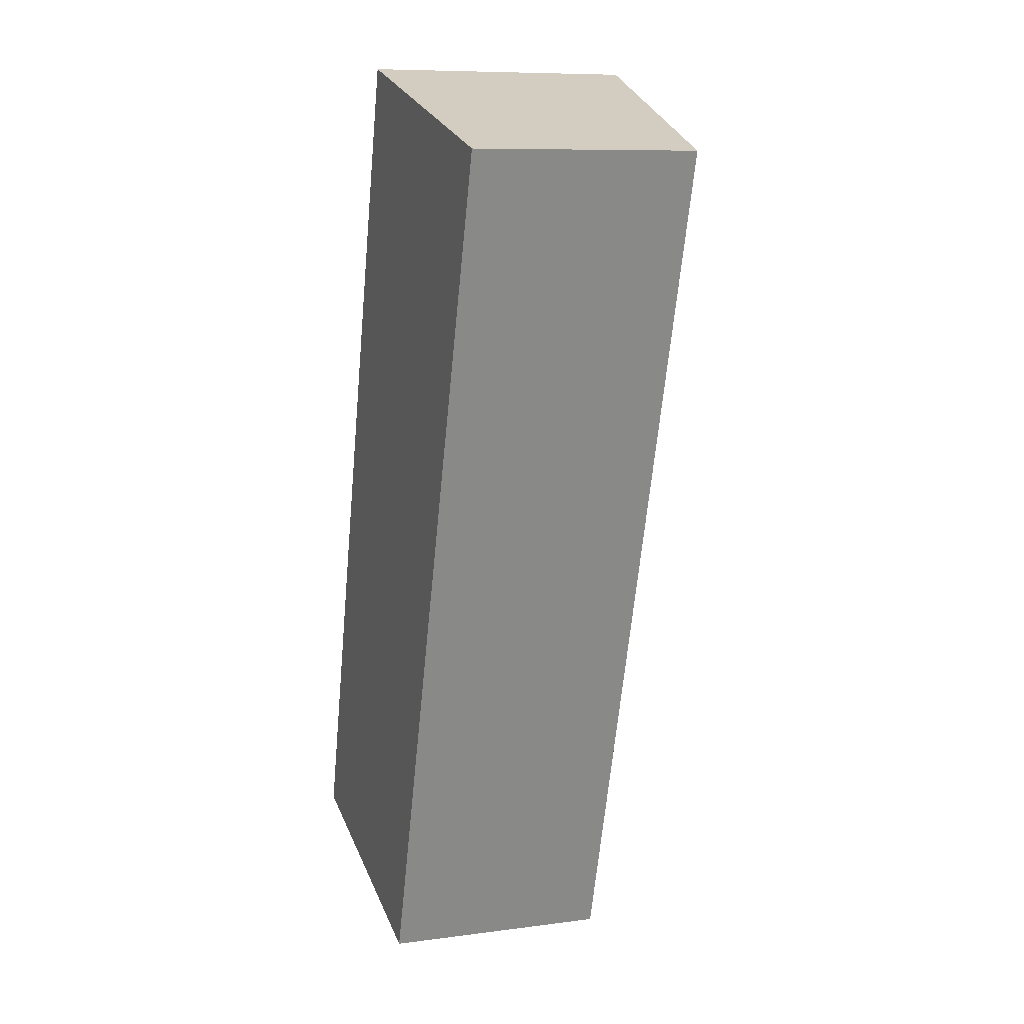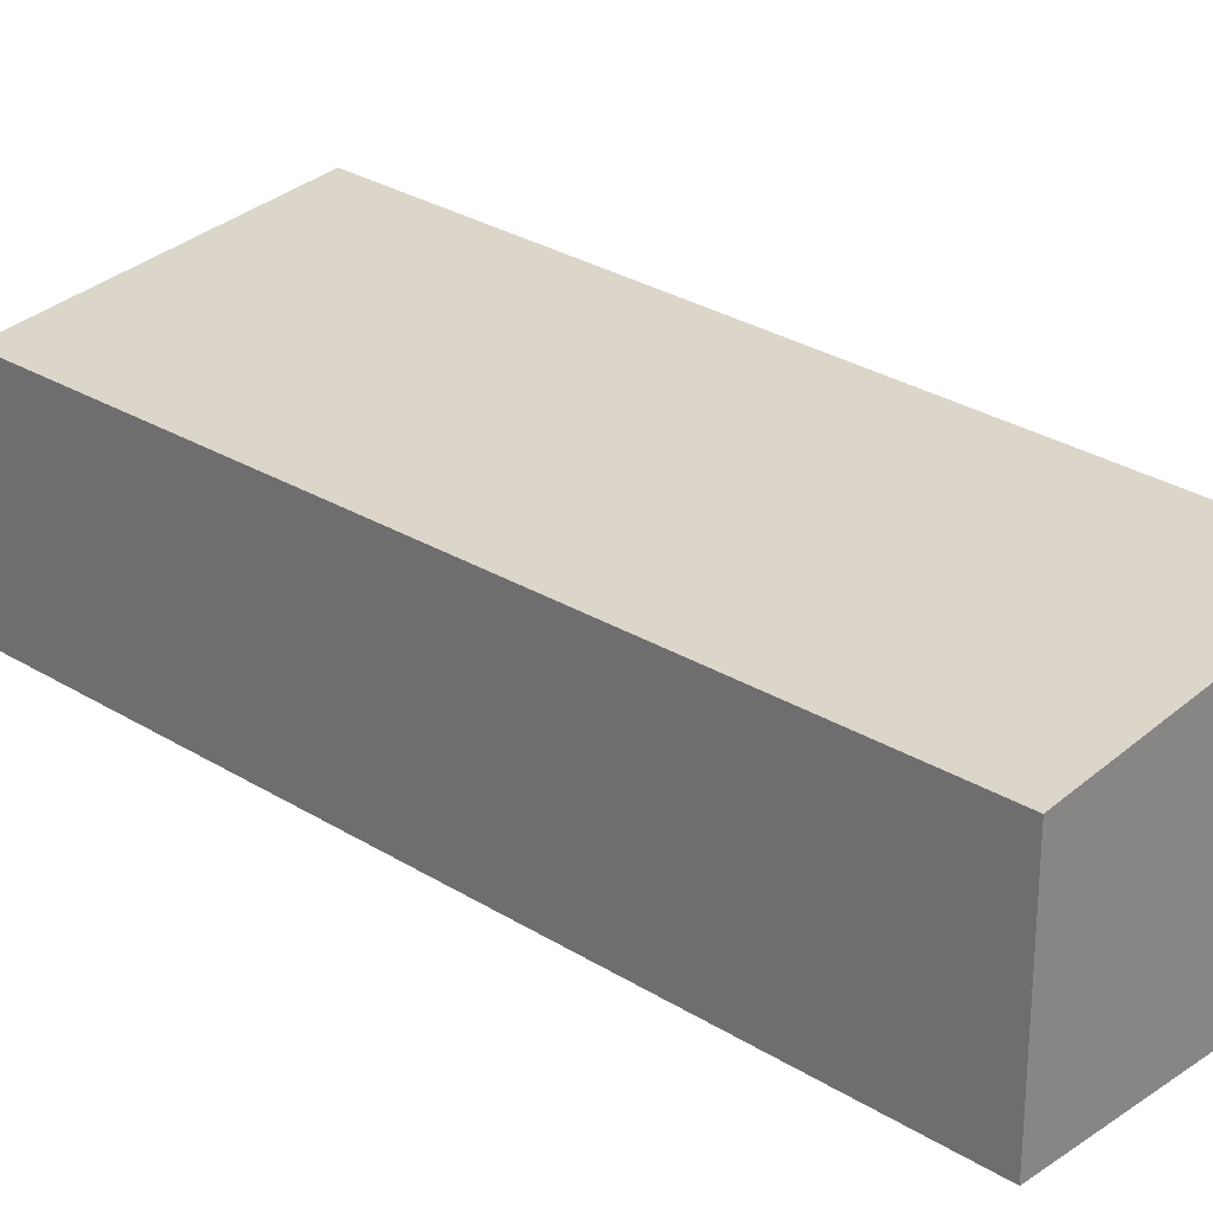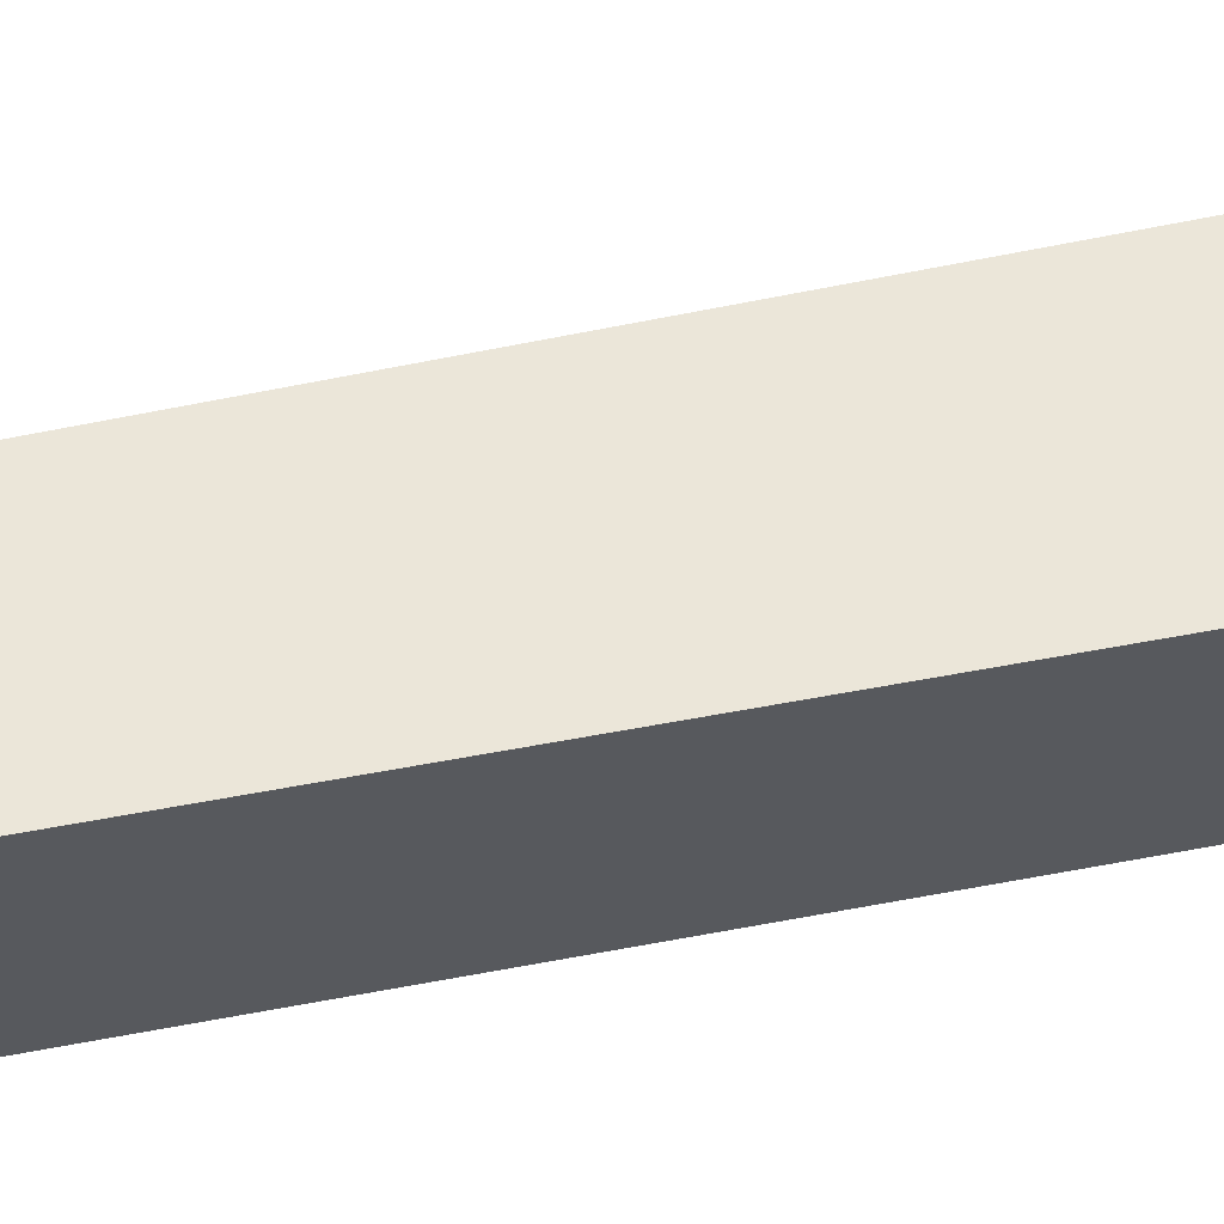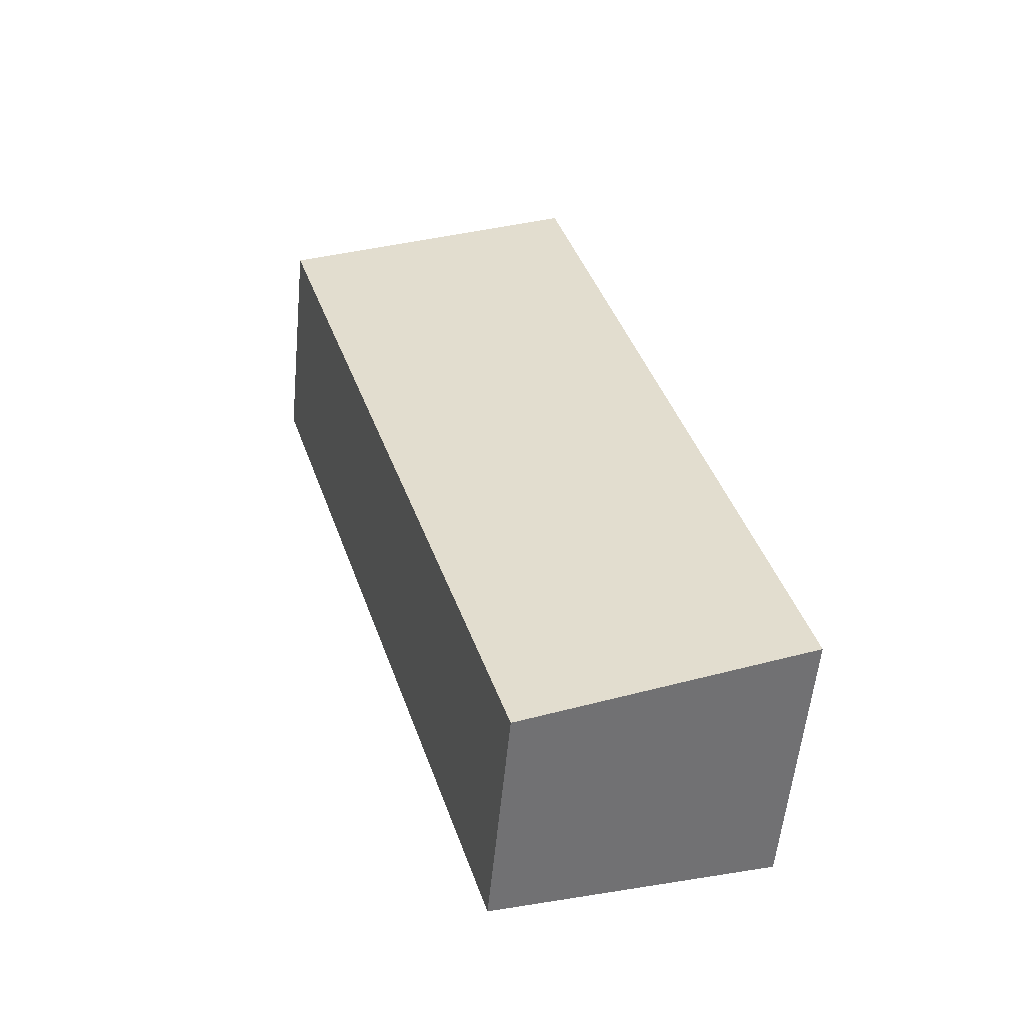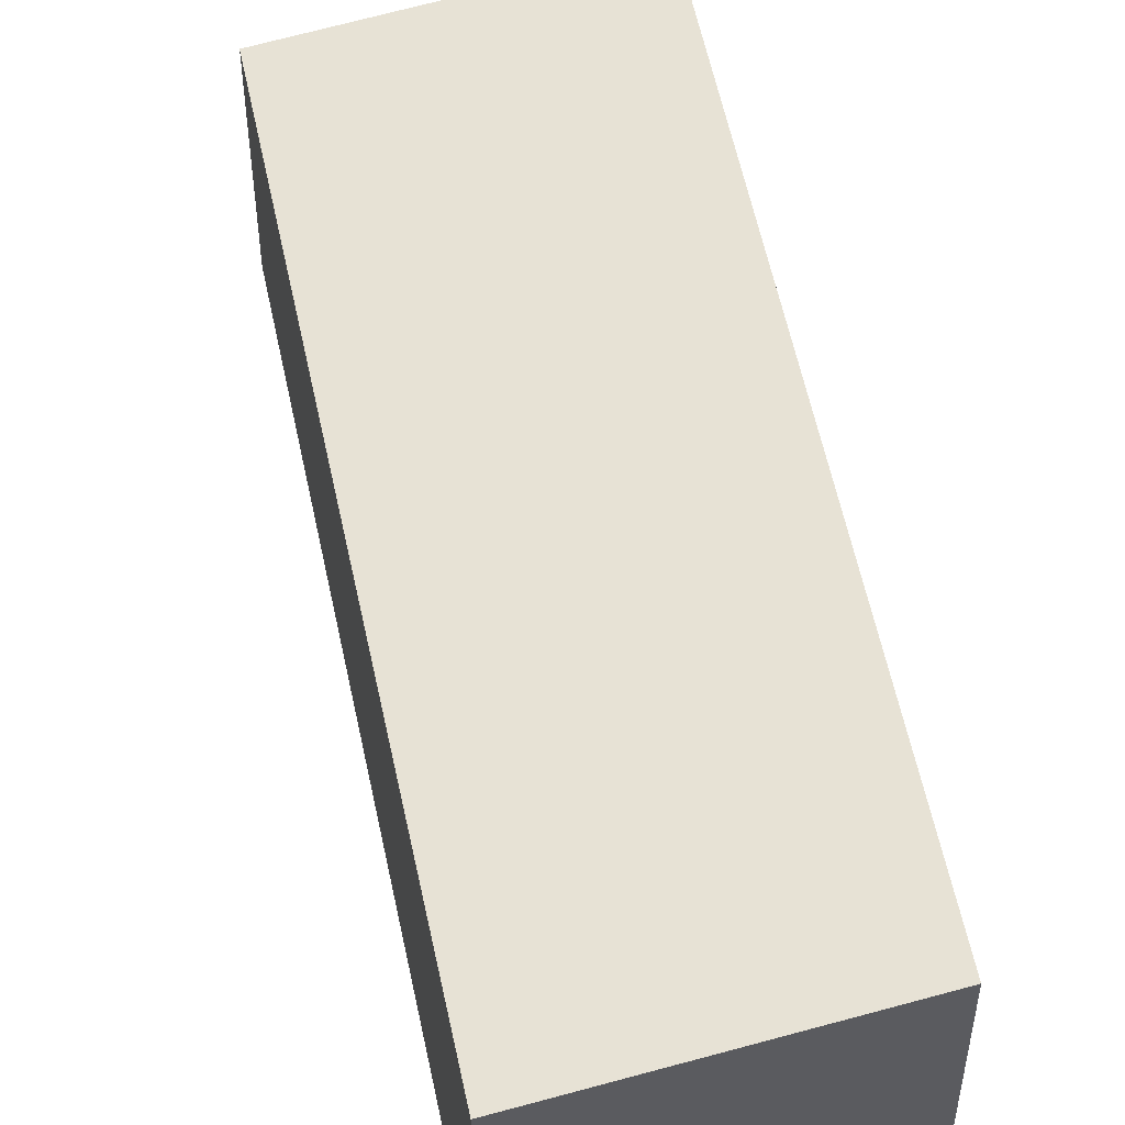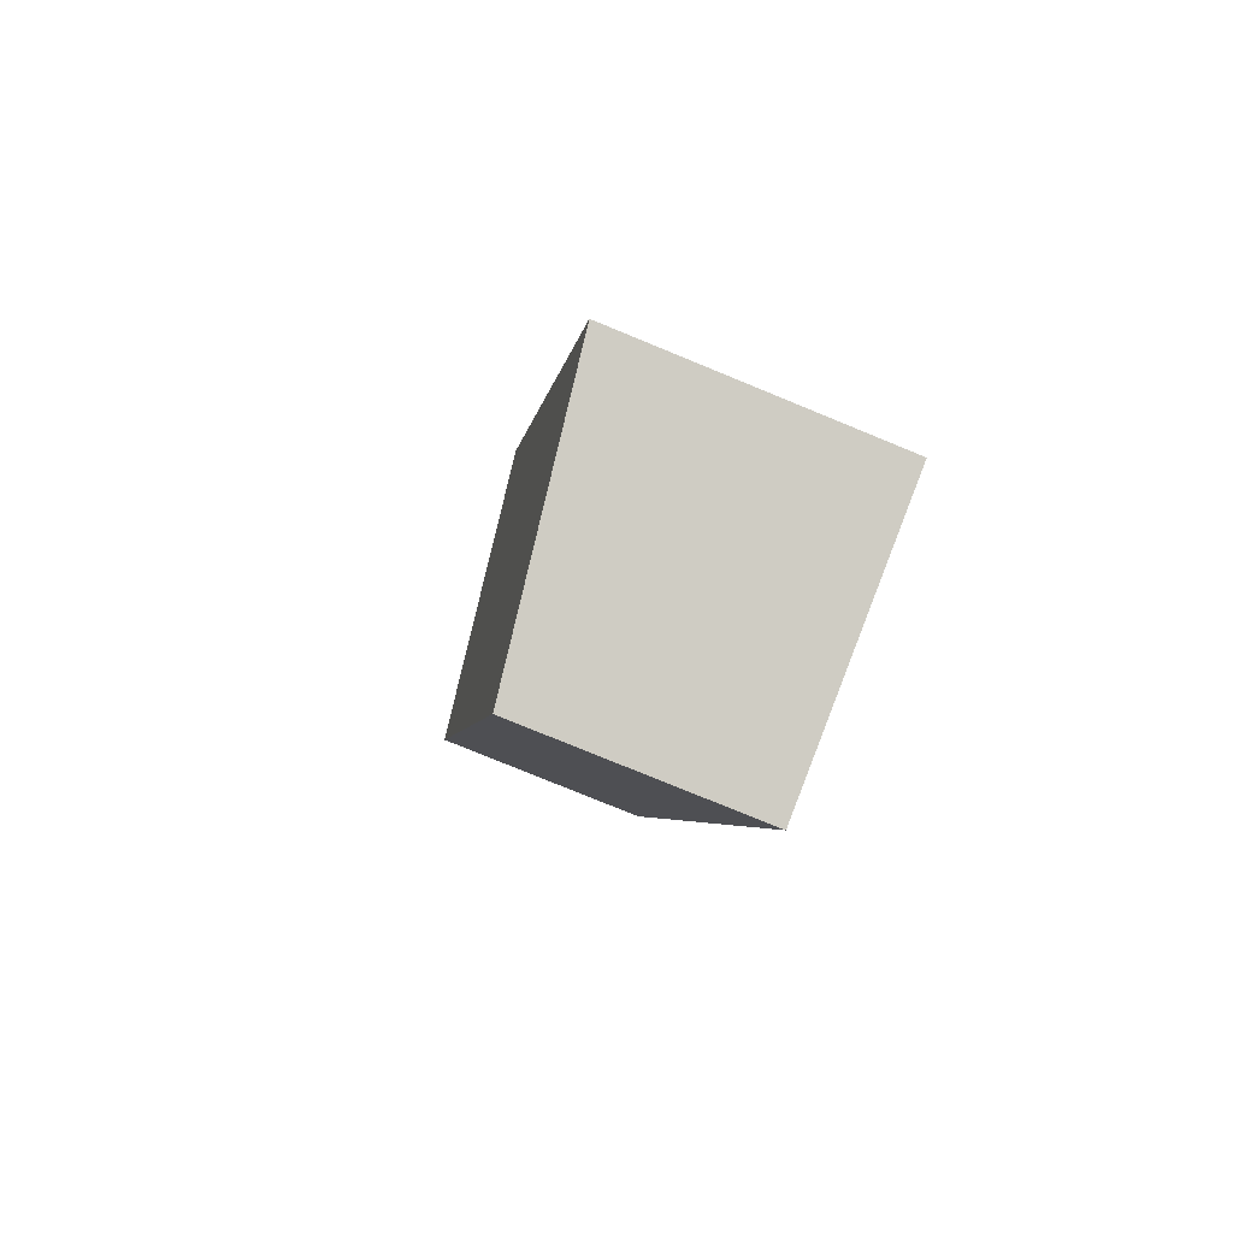
<metadata>
{"format":"obj","ext":"obj","renderer":"f3d","projection":"perspective","resolution":1024,"background":"white","views":[{"elev":8.8,"azim":70.2,"up":"+Z"},{"elev":26.3,"azim":151.2,"up":"+Y"},{"elev":57.7,"azim":-86.1,"up":"+Y"},{"elev":-56.7,"azim":174.5,"up":"+Z"},{"elev":51.3,"azim":-175.0,"up":"+Y"},{"elev":-78.5,"azim":-112.3,"up":"+Z"}]}
</metadata>
<code>
v  2.099 2.433 7.701
v  1.665 2.433 6.267
v  2.05 2.44 7.715
v  4.833 2.039 6.903
v  2.505 2.039 -0.79
v  0 2.402 1.471e-16
v  0 0 0
v  1.665 -3.837e-16 6.267
v  2.05 -4.724e-16 7.715
v  4.833 -4.227e-16 6.903
v  2.099 -4.716e-16 7.701
v  2.505 4.837e-17 -0.79
g defaultobject
f 1 2 3
f 2 1 4
f 2 4 5
f 2 5 6
f 7 2 6
f 2 7 8
f 2 8 3
f 3 8 9
f 9 1 3
f 1 9 4
f 4 9 10
f 10 9 11
f 10 5 4
f 5 10 12
f 5 7 6
f 7 5 12
f 8 11 9
f 11 8 10
f 10 8 12
f 12 8 7

</code>
